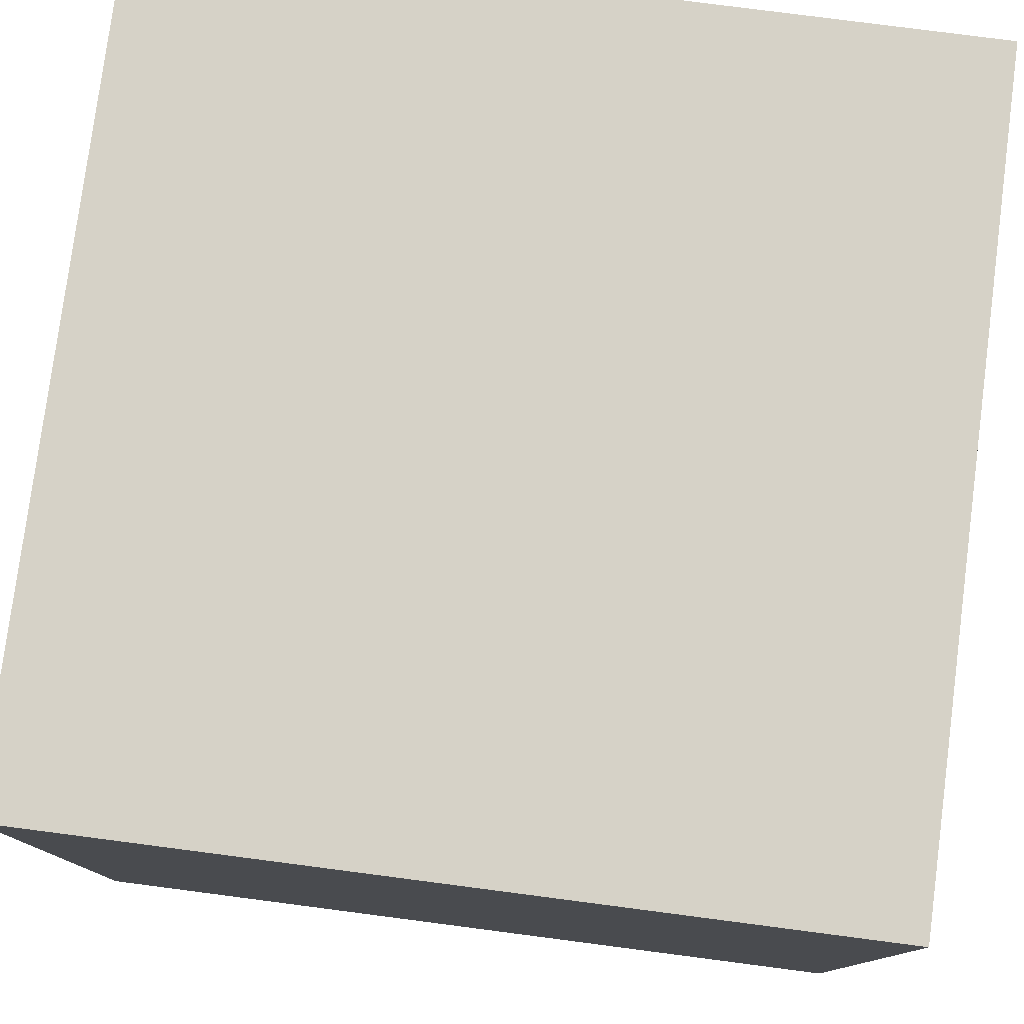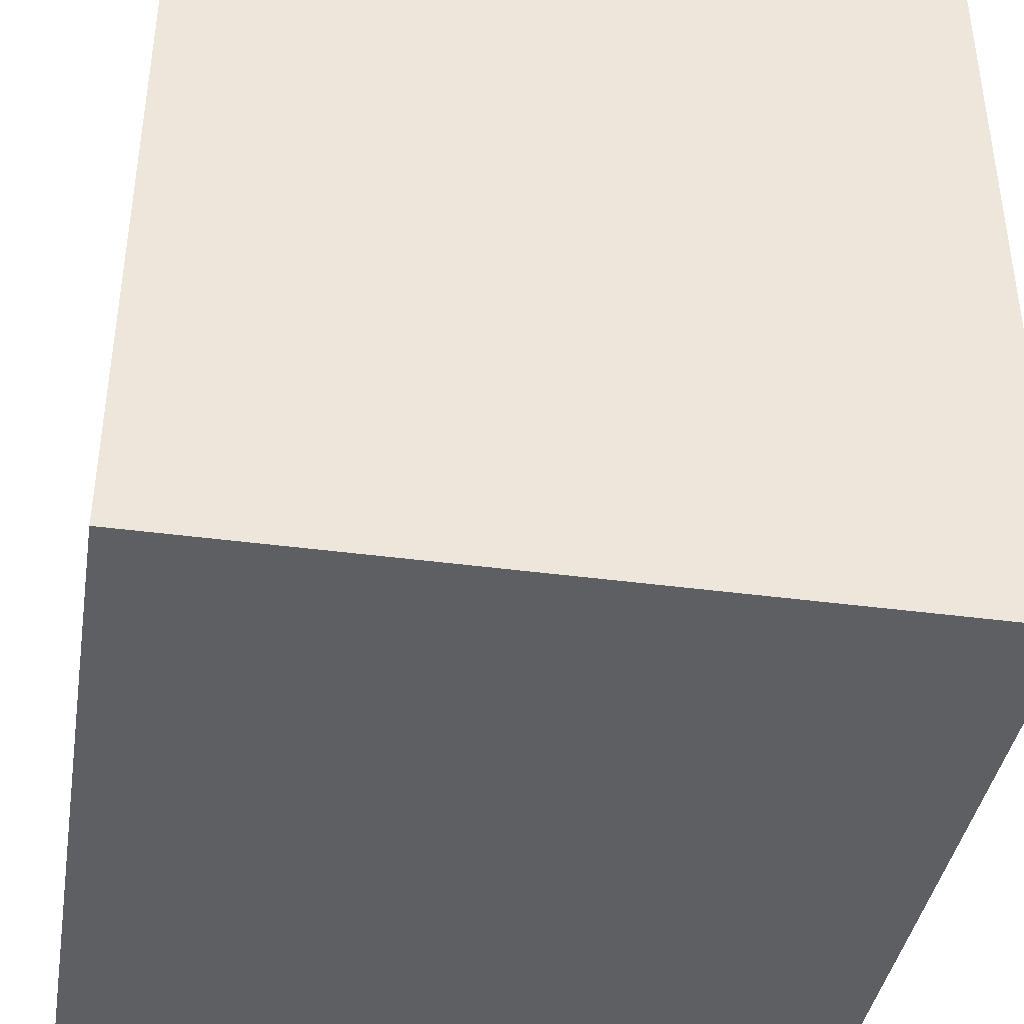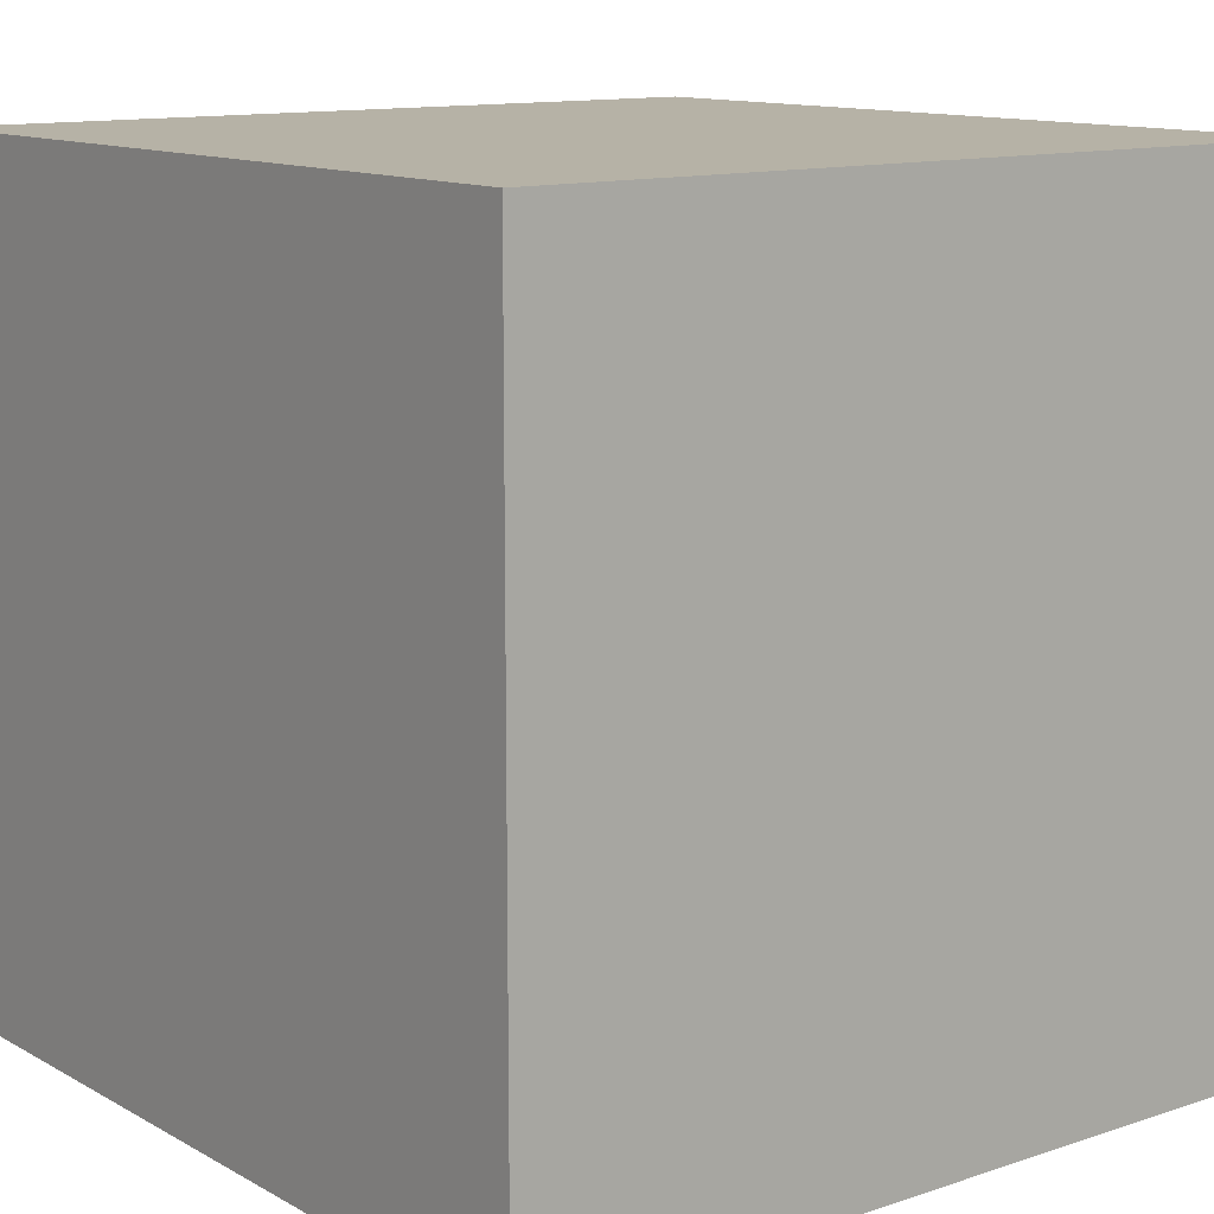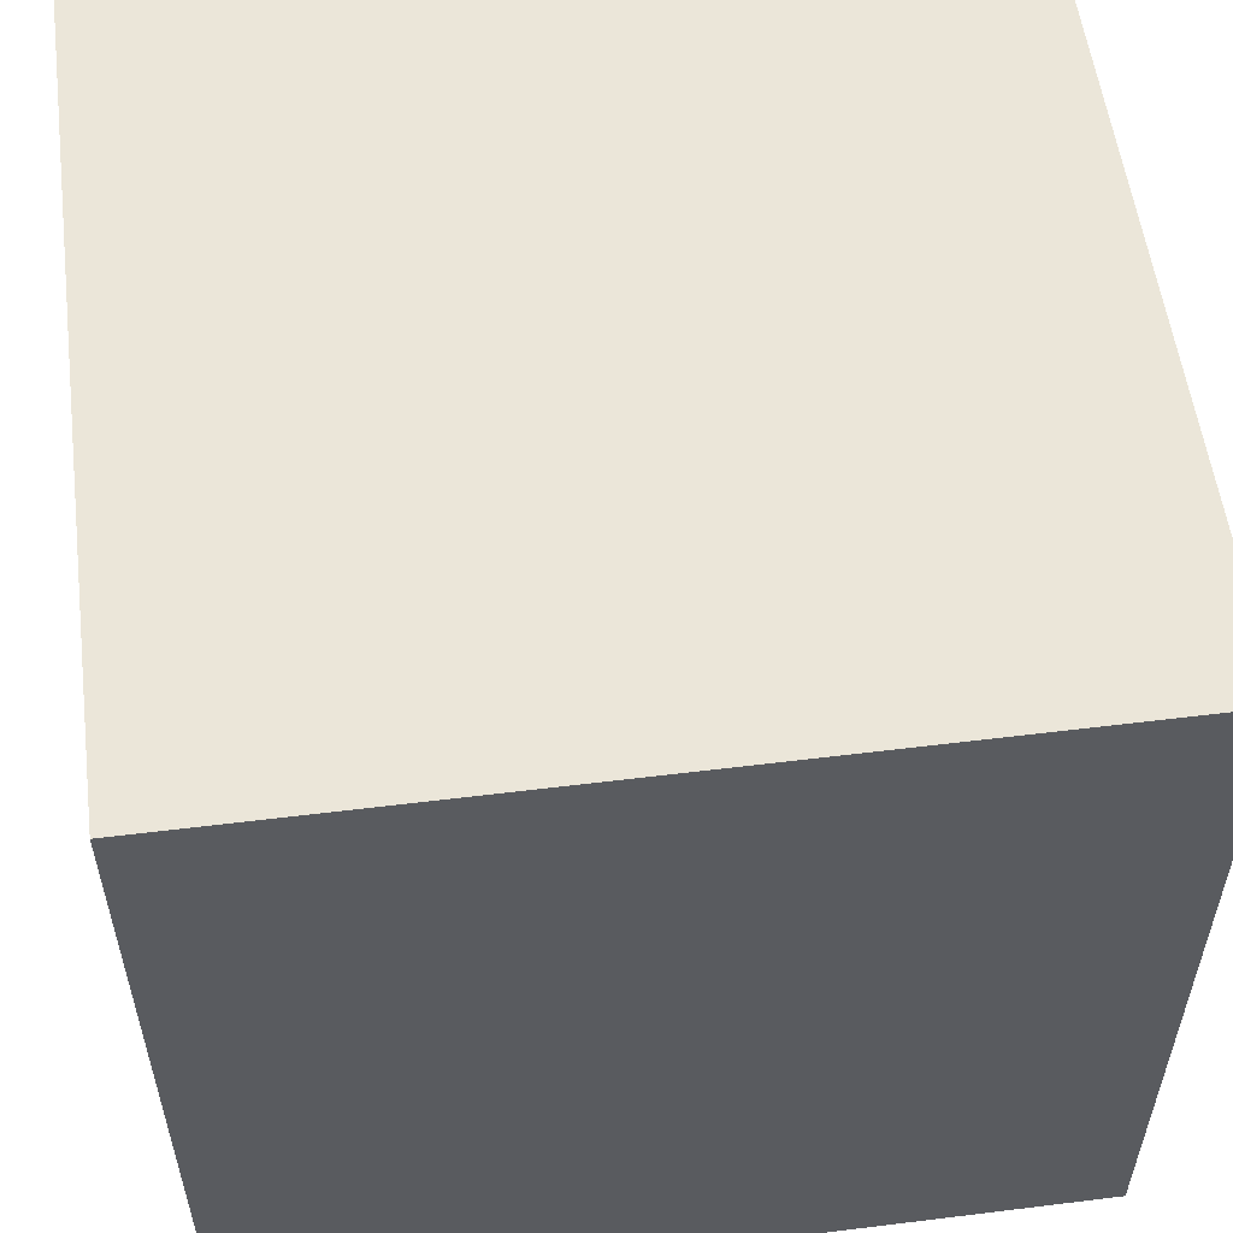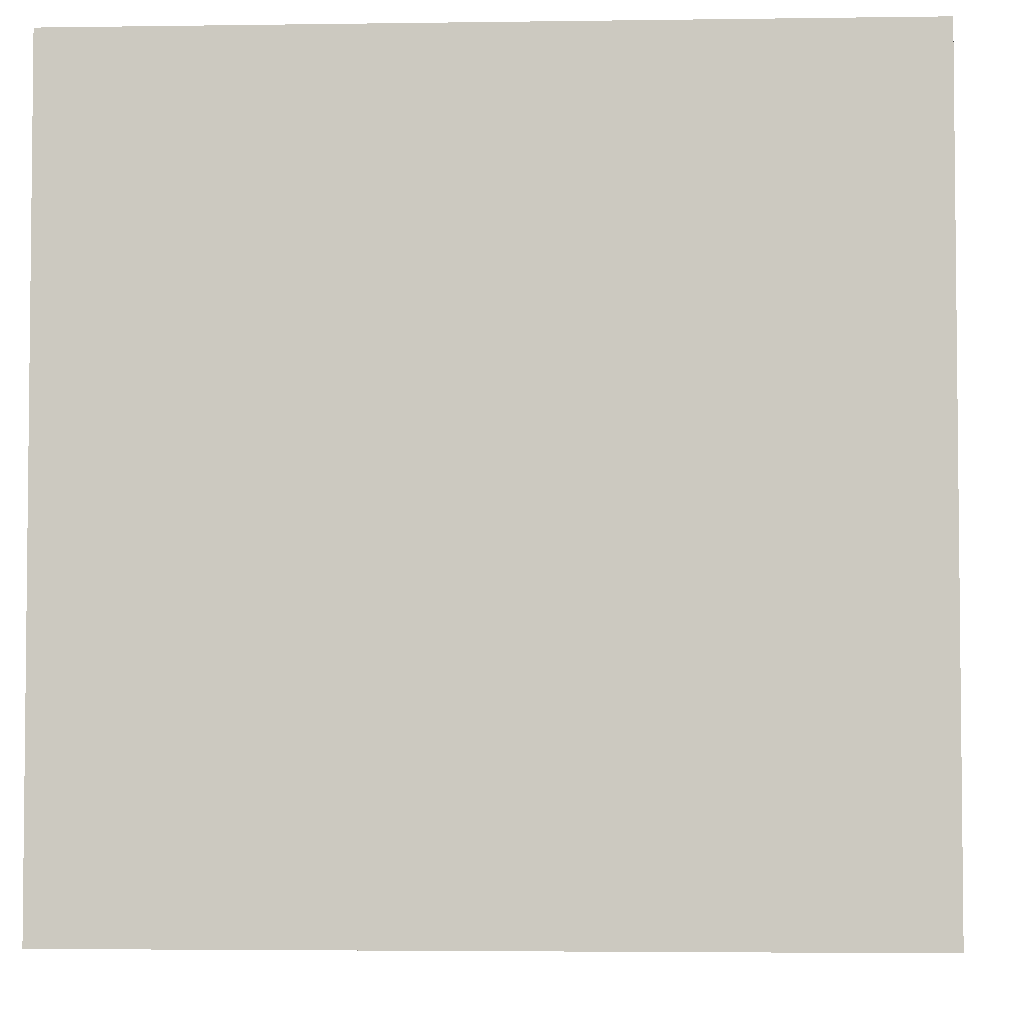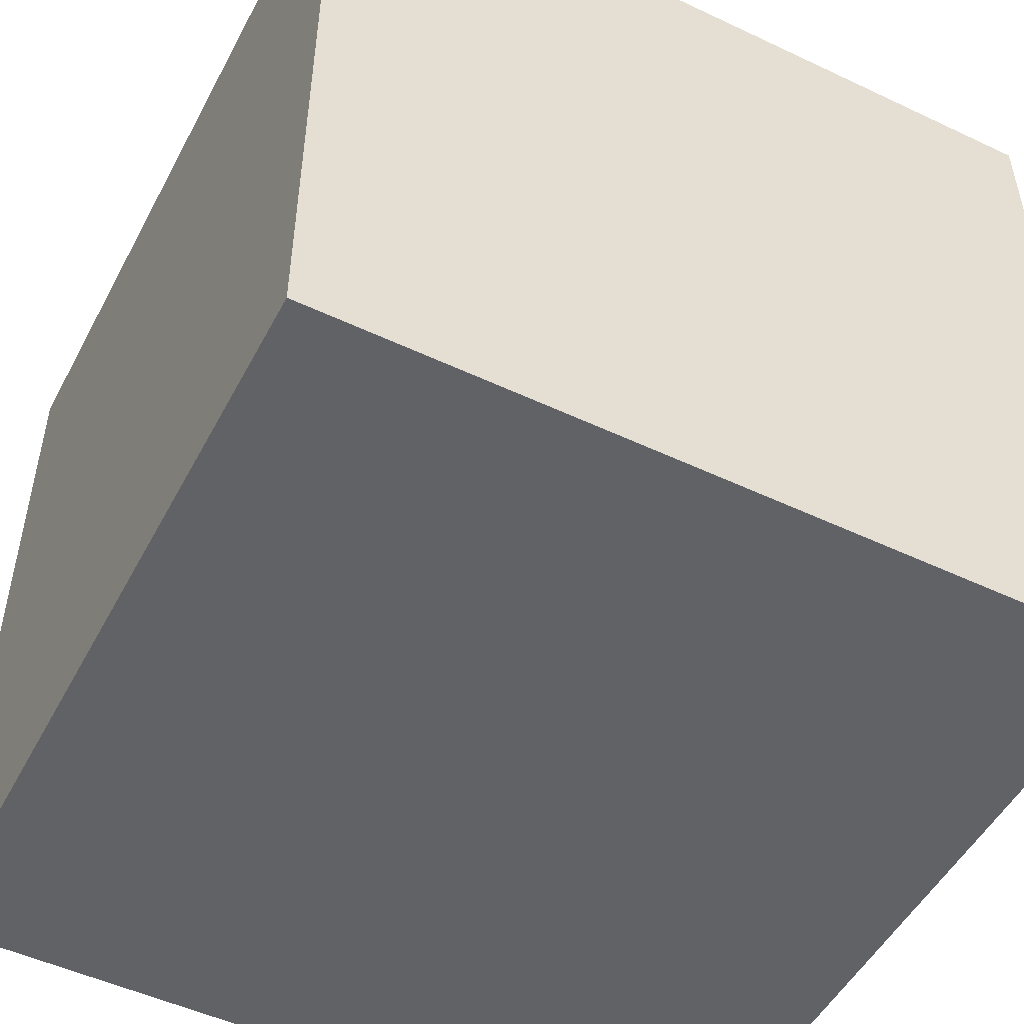
<metadata>
{"format":"obj","ext":"obj","renderer":"f3d","projection":"perspective","resolution":1024,"background":"white","views":[{"elev":78.6,"azim":7.4,"up":"+Z"},{"elev":-40.0,"azim":-99.4,"up":"+Y"},{"elev":12.2,"azim":51.9,"up":"+Z"},{"elev":55.8,"azim":172.6,"up":"+Z"},{"elev":-3.8,"azim":-177.2,"up":"+Y"},{"elev":-50.7,"azim":152.7,"up":"+Y"}]}
</metadata>
<code>
o Cube
v 1 1 -1
v 1 -1 -1
v 1 1 1
v 1 -1 1
v -1 1 -1
v -1 -1 -1
v -1 1 1
v -1 -1 1
f 1 5 7 3
f 4 3 7 8
f 8 7 5 6
f 6 2 4 8
f 2 1 3 4
f 6 5 1 2

</code>
